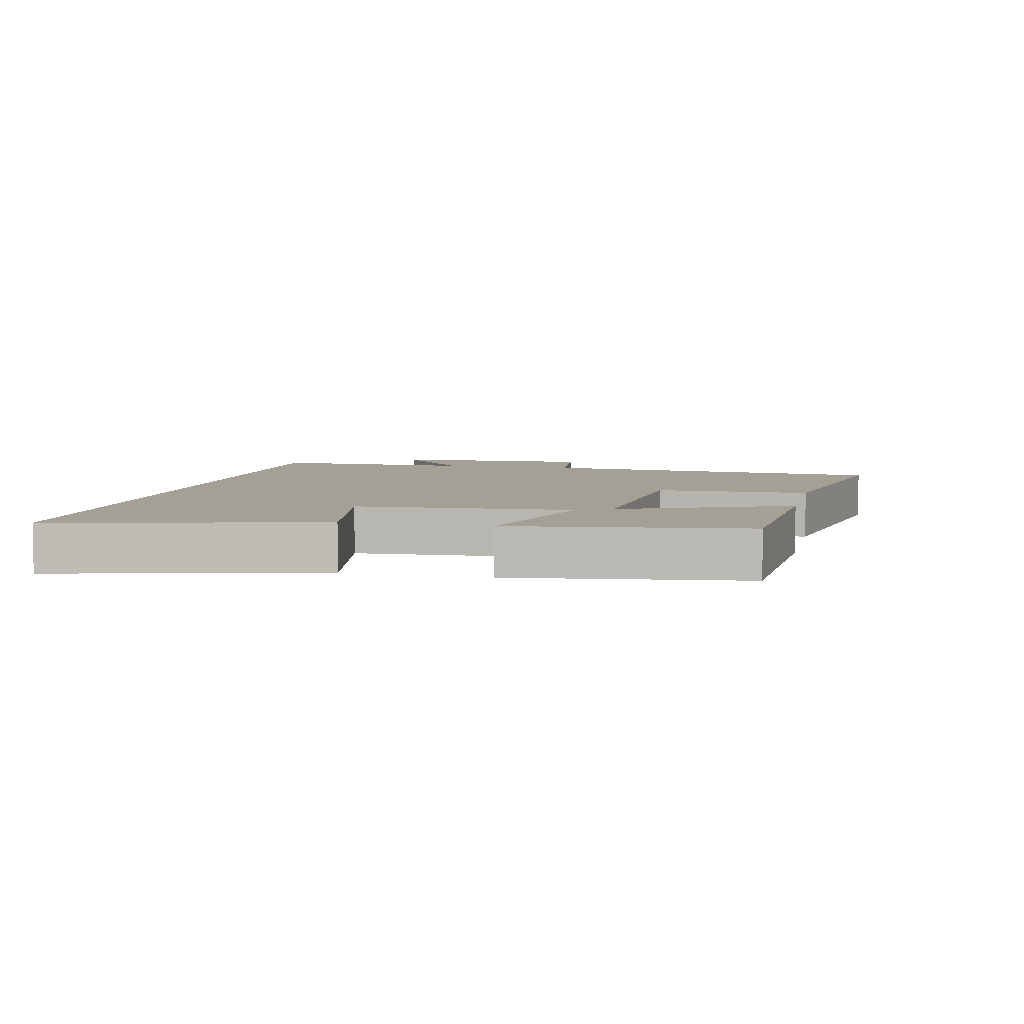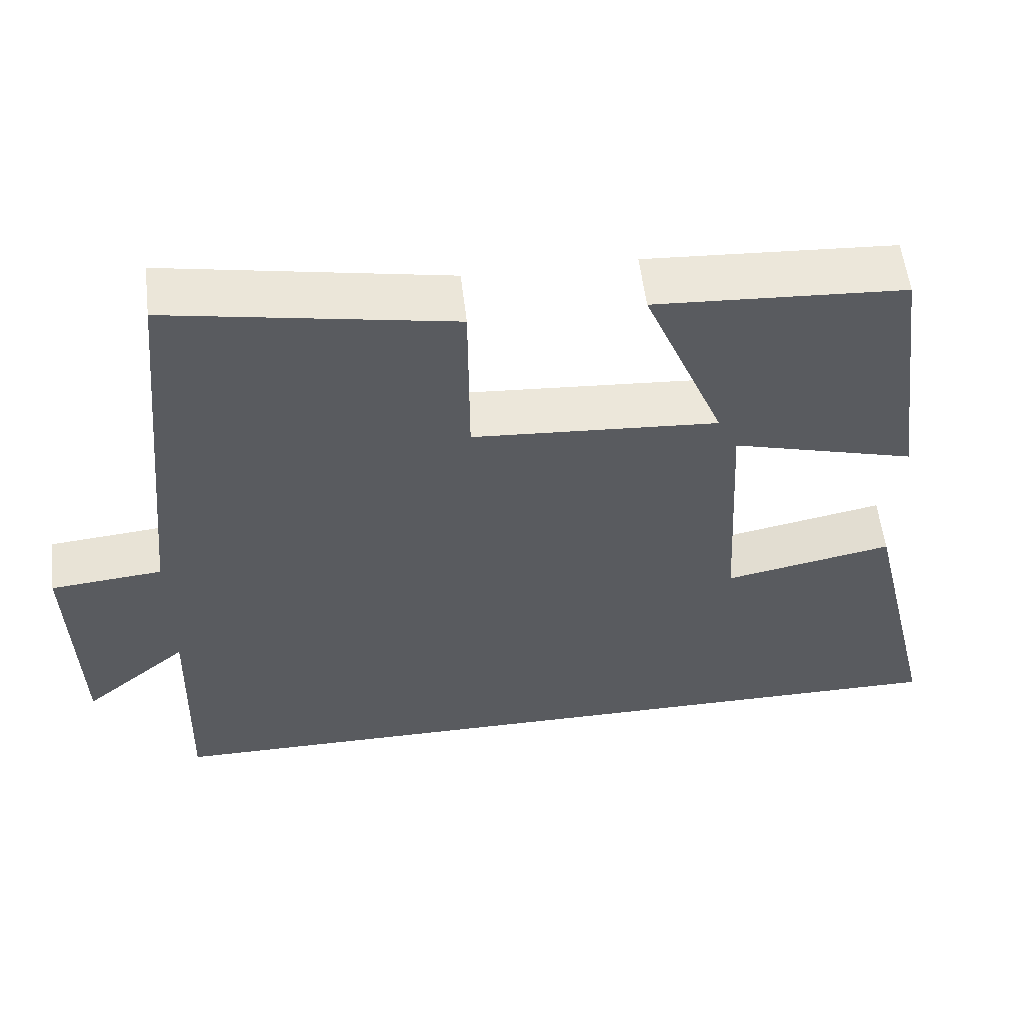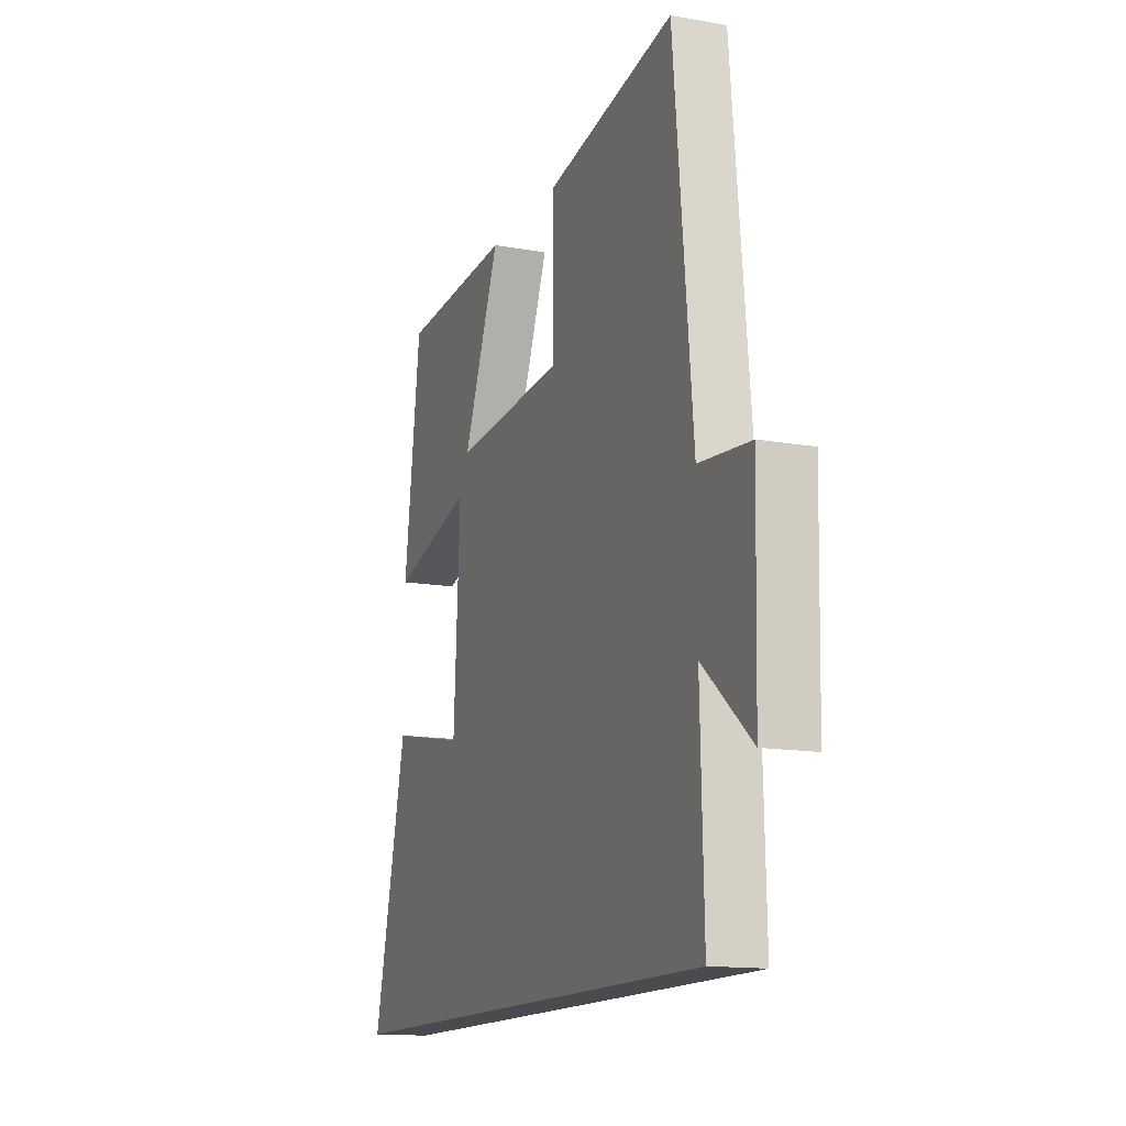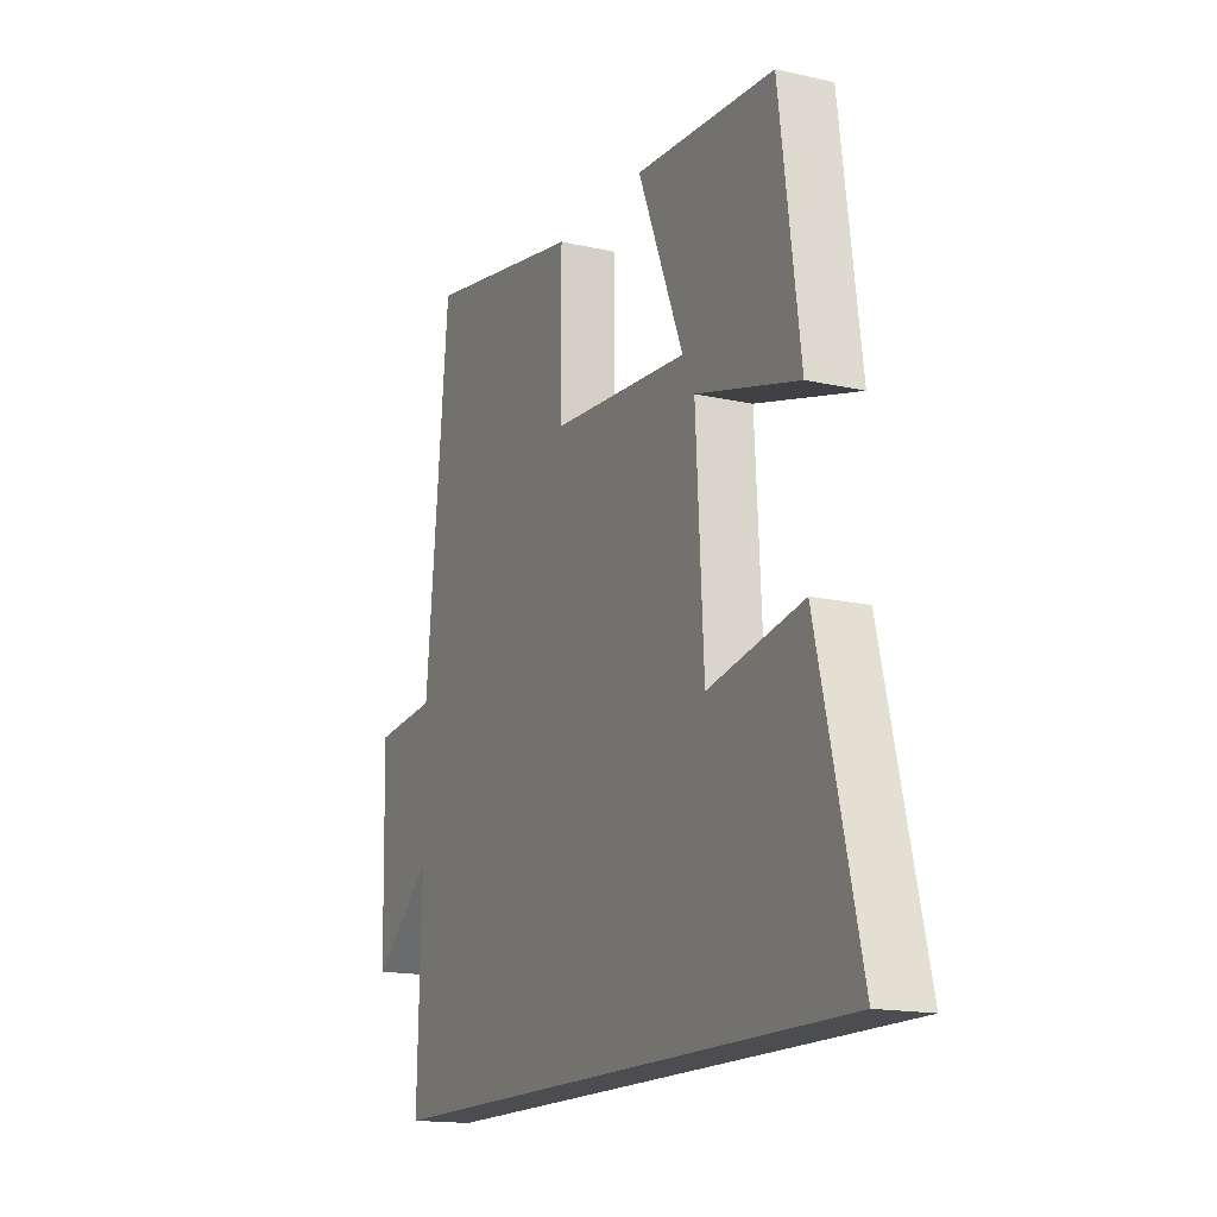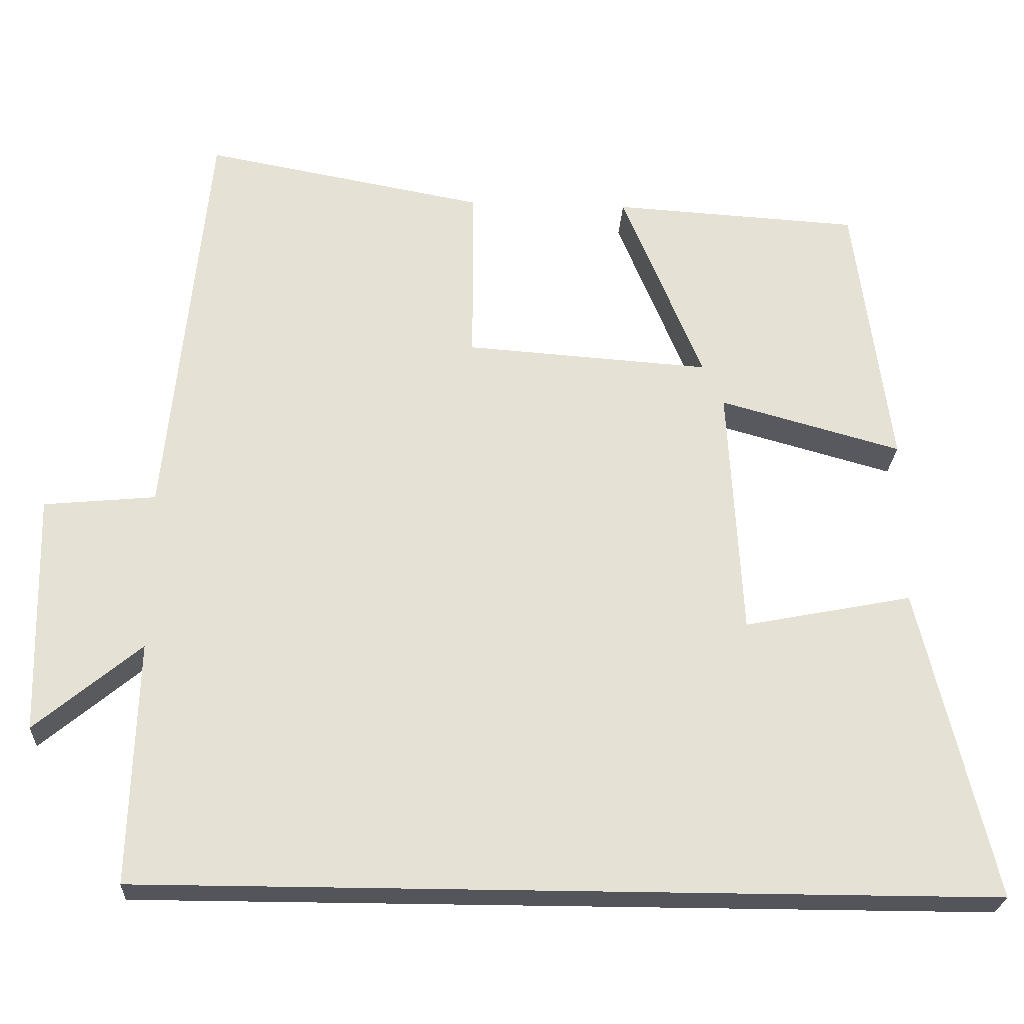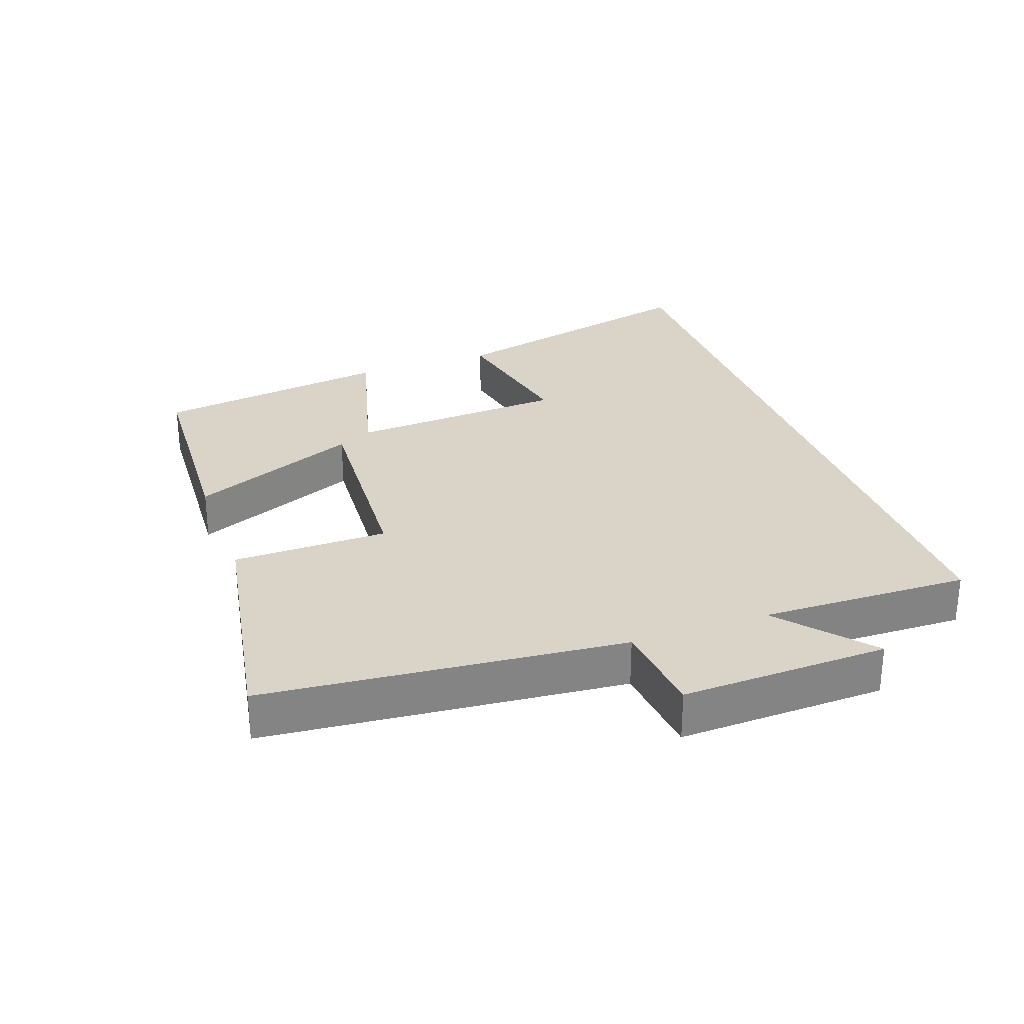
<metadata>
{"format":"obj","ext":"obj","renderer":"f3d","projection":"perspective","resolution":1024,"background":"white","views":[{"elev":5.8,"azim":-77.5,"up":"+Y"},{"elev":56.4,"azim":173.2,"up":"+Z"},{"elev":-14.1,"azim":68.7,"up":"+Z"},{"elev":-16.0,"azim":-115.1,"up":"+Z"},{"elev":-24.9,"azim":176.9,"up":"+Z"},{"elev":28.8,"azim":70.0,"up":"+Y"}]}
</metadata>
<code>
v -0.453 0.07 0.481
v -0.132 0.07 0.5
v -0.237 0.07 0.244
v 0.081 0.07 0.266
v 0.082 0.07 0.5
v 0.447 0.07 0.567
v 0.5 0.07 0.027
v 0.645 0.07 0.013
v 0.637 0.07 -0.299
v 0.5 0.07 -0.185
v 0.509 0.07 -0.5
v -0.596 0.07 -0.5
v -0.5 0.07 -0.095
v -0.282 0.07 -0.138
v -0.264 0.07 0.19
v -0.5 0.07 0.125
v -0.453 0 0.481
v -0.132 0 0.5
v -0.237 0 0.244
v 0.081 0 0.266
v 0.082 0 0.5
v 0.447 0 0.567
v 0.5 0 0.027
v 0.645 0 0.013
v 0.637 0 -0.299
v 0.5 0 -0.185
v 0.509 0 -0.5
v -0.596 0 -0.5
v -0.5 0 -0.095
v -0.282 0 -0.138
v -0.264 0 0.19
v -0.5 0 0.125
f 1 2 3
f 16 1 3
f 15 16 3
f 14 15 3 4
f 11 12 13 14
f 10 11 14 4
f 7 8 9 10
f 6 7 10
f 5 6 10
f 4 5 10
f 19 18 17
f 19 17 32
f 19 32 31
f 20 19 31 30
f 30 29 28 27
f 20 30 27 26
f 26 25 24 23
f 26 23 22
f 26 22 21
f 26 21 20
f 1 17 18 2
f 2 18 19 3
f 3 19 20 4
f 4 20 21 5
f 5 21 22 6
f 6 22 23 7
f 7 23 24 8
f 8 24 25 9
f 9 25 26 10
f 10 26 27 11
f 11 27 28 12
f 12 28 29 13
f 13 29 30 14
f 14 30 31 15
f 15 31 32 16
f 16 32 17 1

</code>
